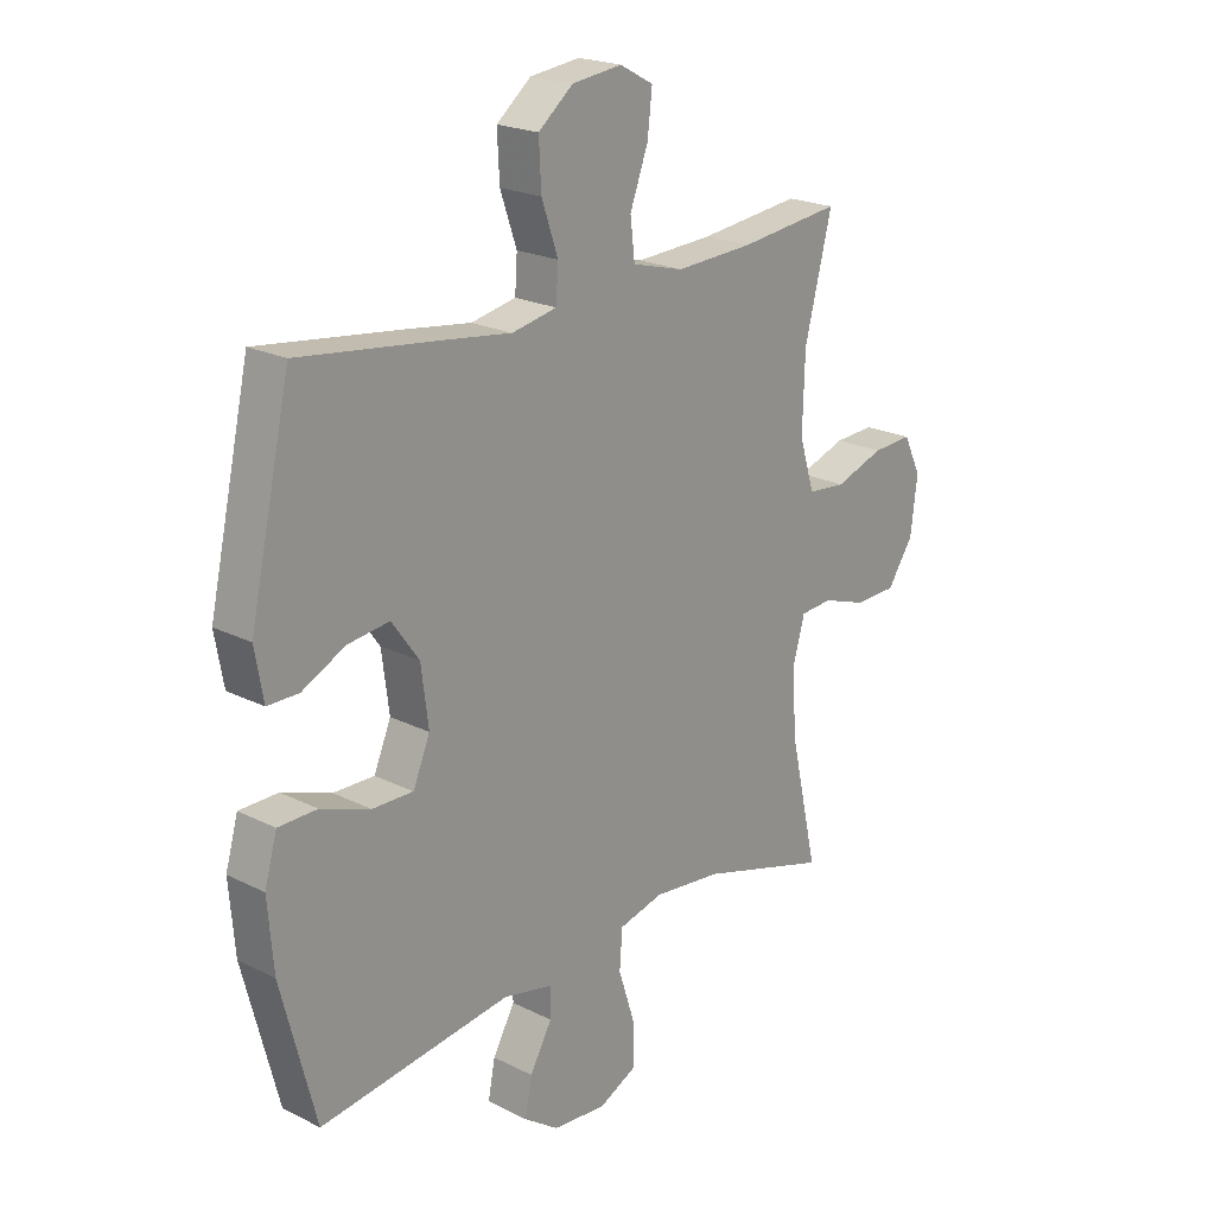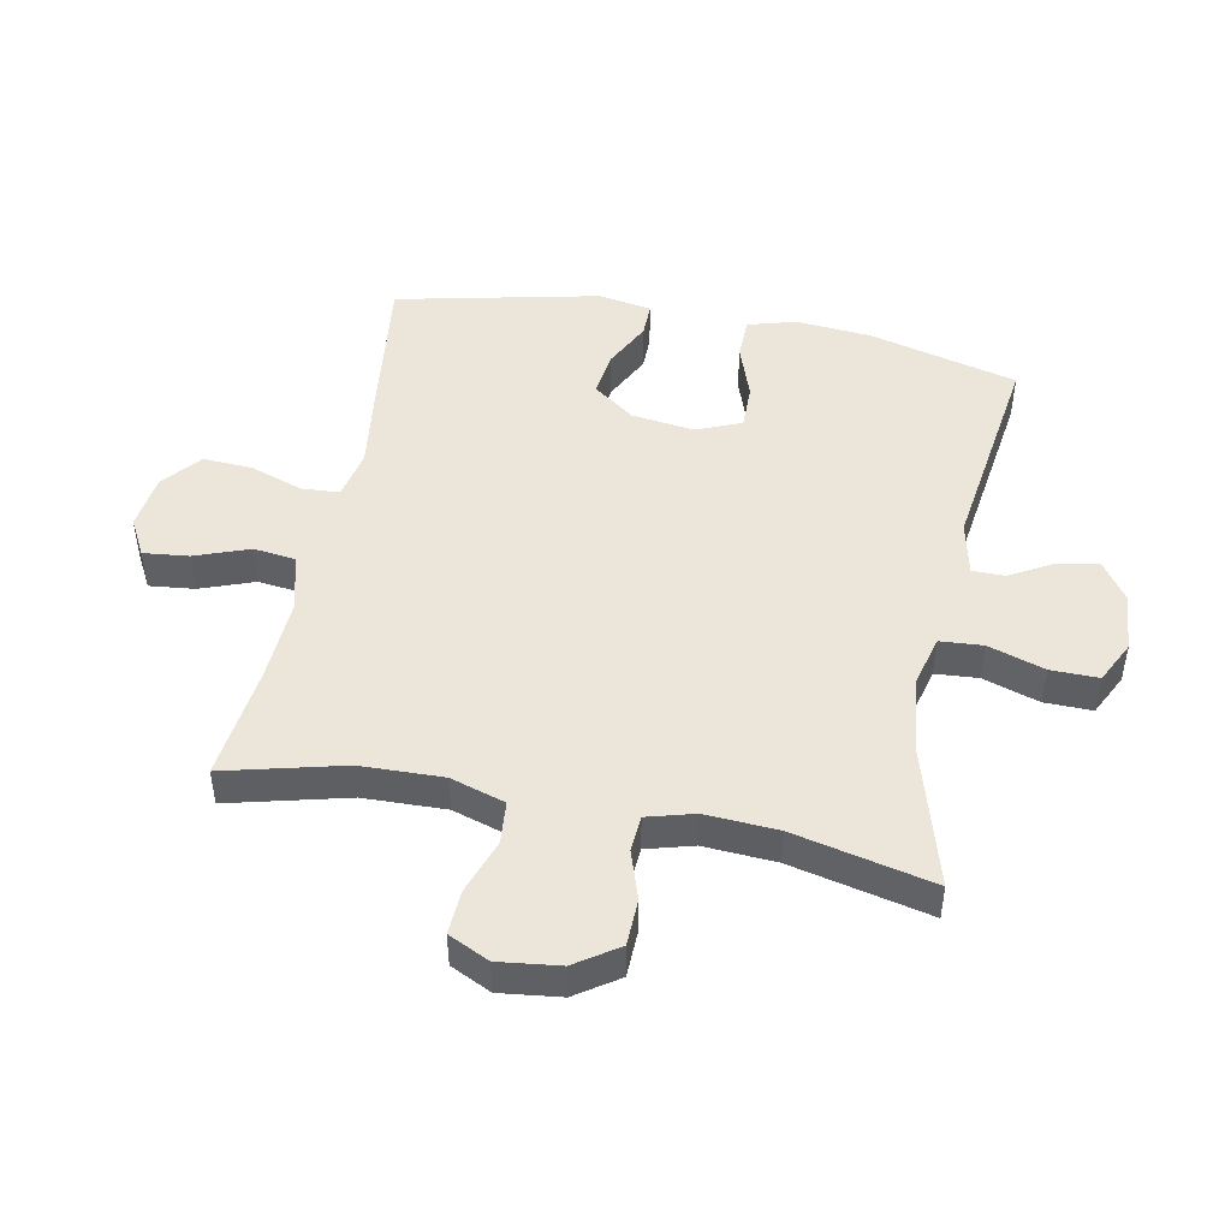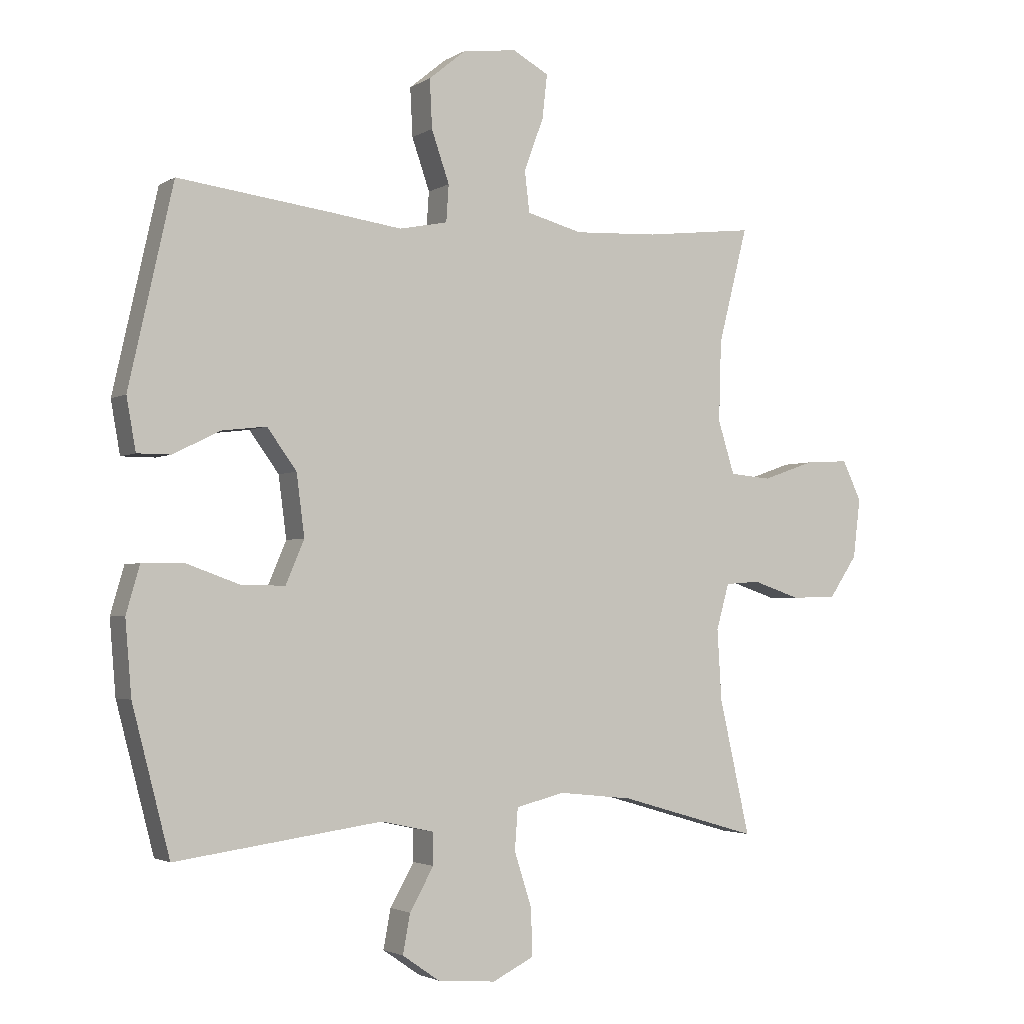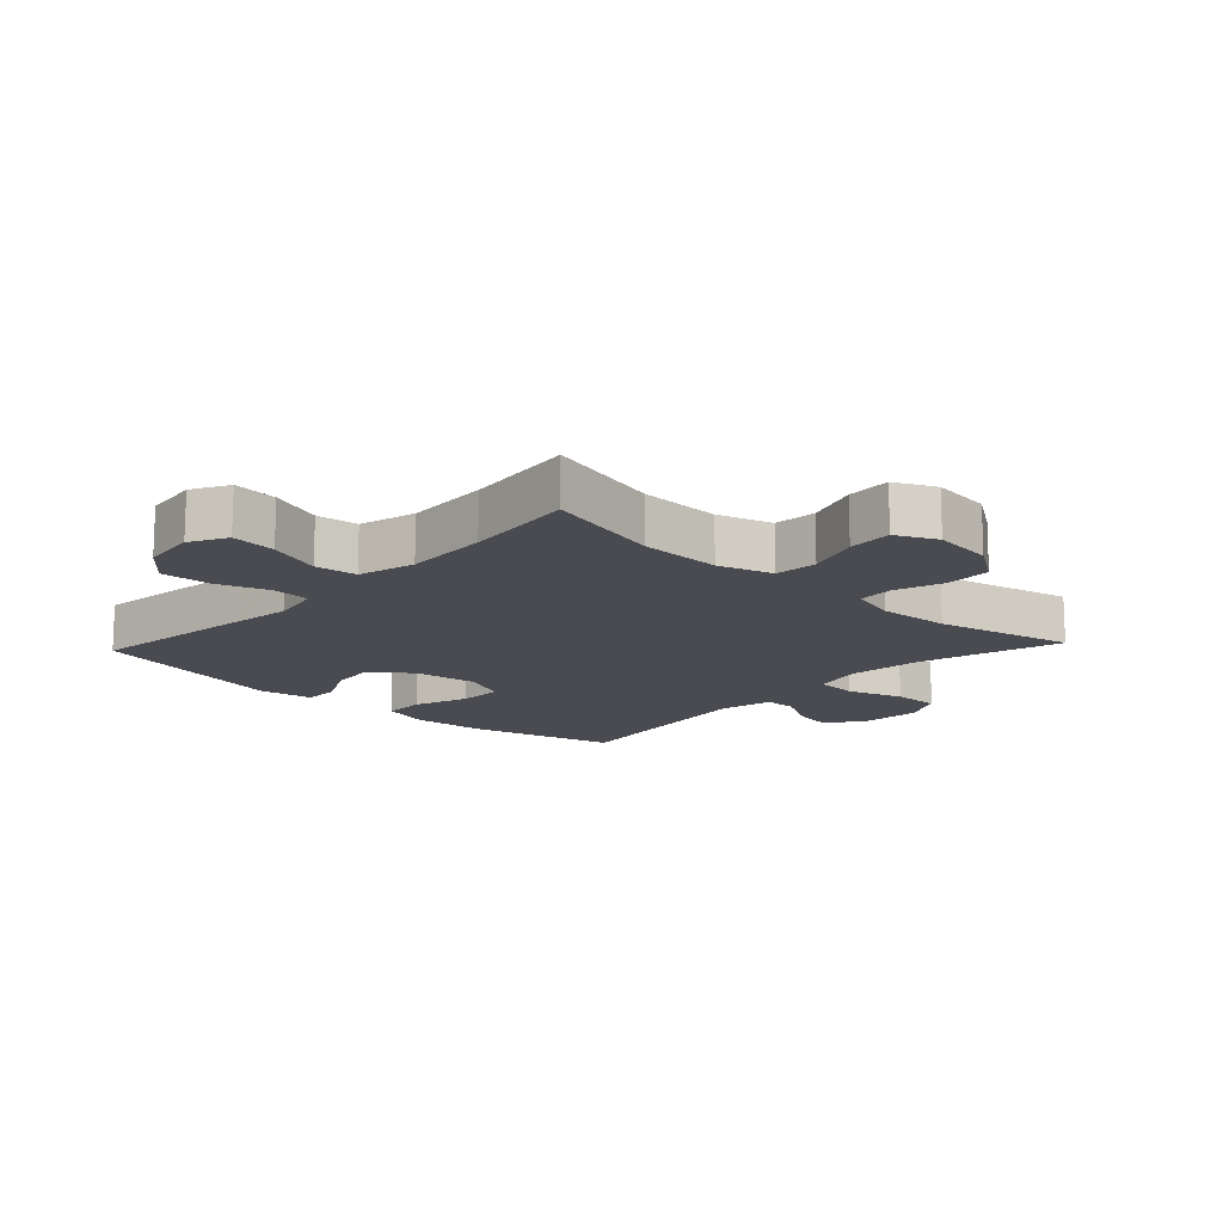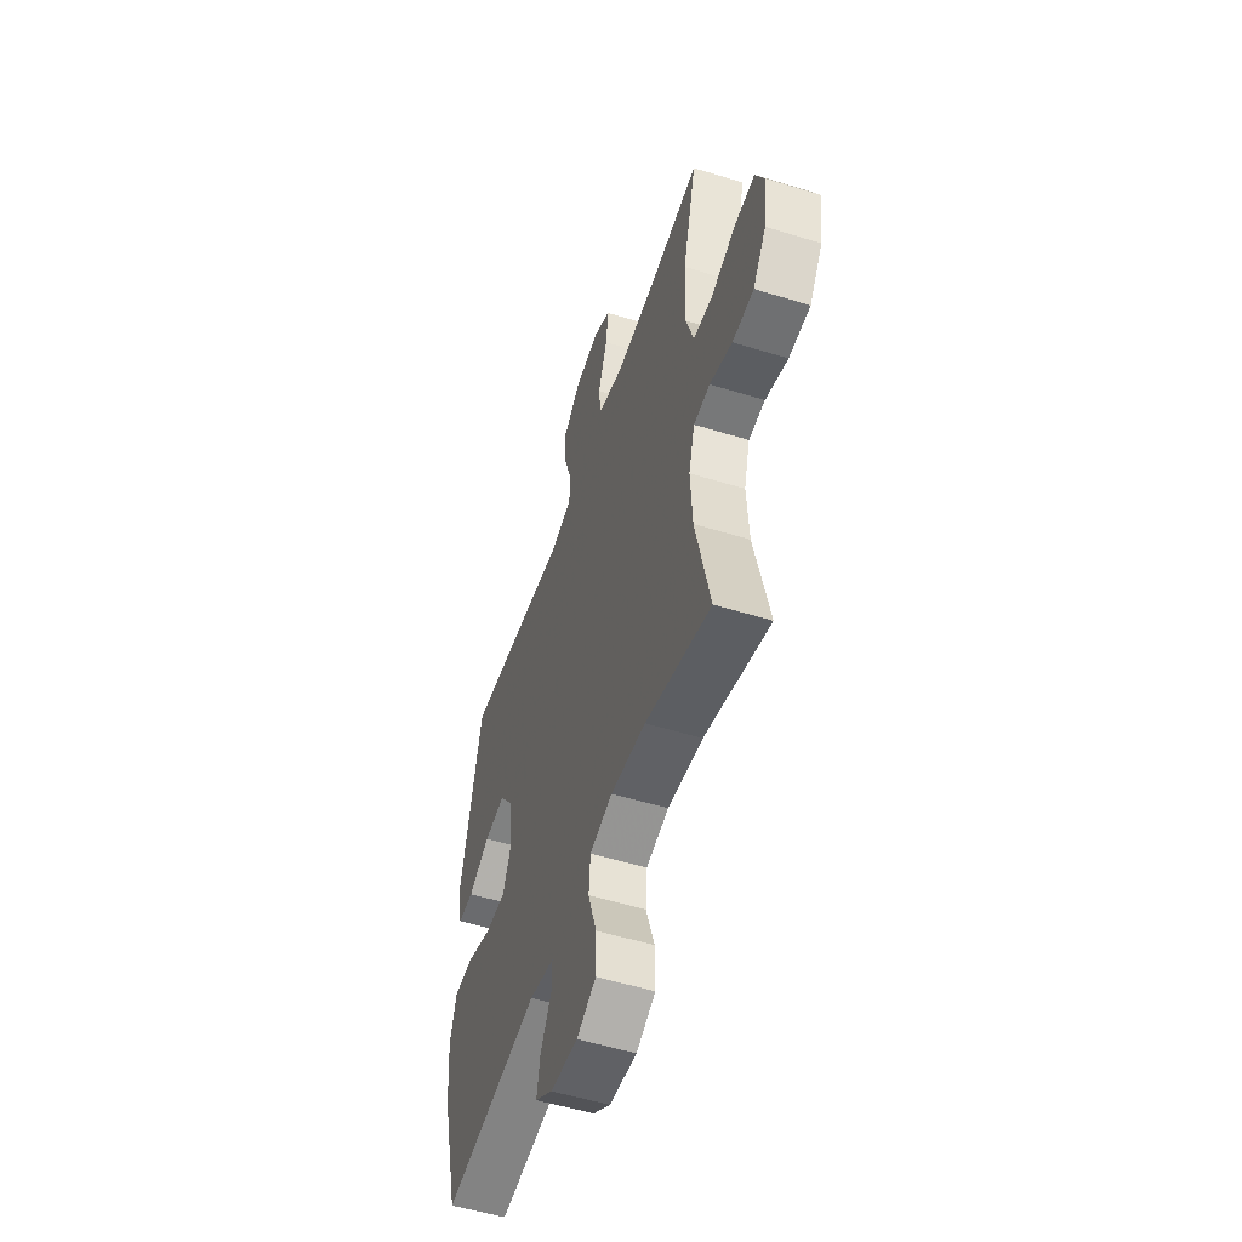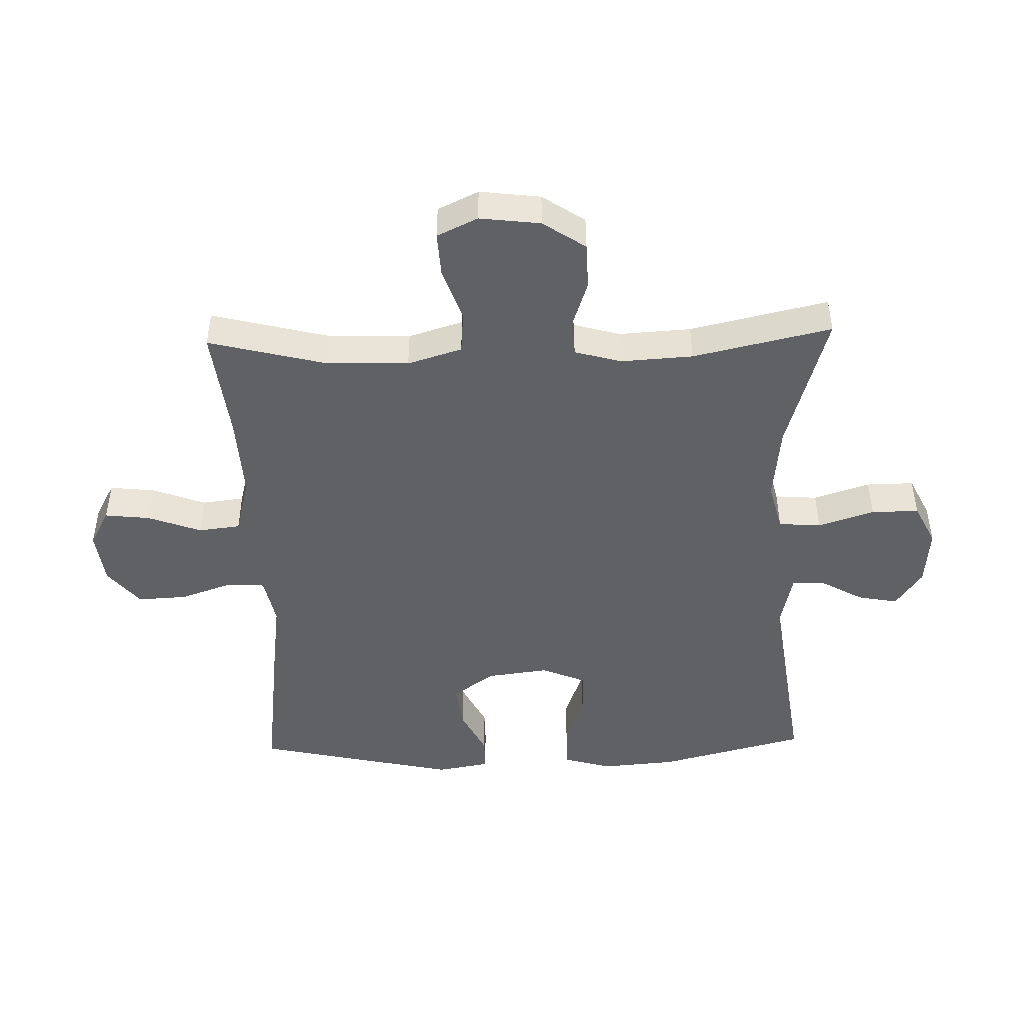
<metadata>
{"format":"obj","ext":"obj","renderer":"f3d","projection":"perspective","resolution":1024,"background":"white","views":[{"elev":21.2,"azim":-48.2,"up":"+Z"},{"elev":47.3,"azim":101.2,"up":"+Y"},{"elev":-2.7,"azim":-28.1,"up":"+Z"},{"elev":-14.5,"azim":47.0,"up":"+Y"},{"elev":-53.4,"azim":71.7,"up":"+Z"},{"elev":-46.5,"azim":91.6,"up":"+Y"}]}
</metadata>
<code>
v -0.5 0.07 -0.5
v -0.561 0.07 -0.264
v -0.571 0.07 -0.144
v -0.549 0.07 -0.067
v -0.481 0.07 -0.066
v -0.394 0.07 -0.097
v -0.322 0.07 -0.098
v -0.292 0.07 -0.027
v -0.305 0.07 0.073
v -0.353 0.07 0.139
v -0.426 0.07 0.13
v -0.502 0.07 0.092
v -0.557 0.07 0.092
v -0.572 0.07 0.177
v -0.5 0.07 0.5
v -0.253 0.07 0.469
v -0.134 0.07 0.453
v -0.055 0.07 0.469
v -0.051 0.07 0.529
v -0.08 0.07 0.613
v -0.084 0.07 0.692
v -0.023 0.07 0.742
v 0.065 0.07 0.753
v 0.124 0.07 0.721
v 0.116 0.07 0.649
v 0.084 0.07 0.563
v 0.092 0.07 0.496
v 0.183 0.07 0.472
v 0.32 0.07 0.479
v 0.5 0.07 0.5
v 0.452 0.07 0.311
v 0.448 0.07 0.18
v 0.475 0.07 0.093
v 0.543 0.07 0.087
v 0.629 0.07 0.117
v 0.7 0.07 0.121
v 0.731 0.07 0.056
v 0.719 0.07 -0.041
v 0.673 0.07 -0.109
v 0.599 0.07 -0.111
v 0.521 0.07 -0.085
v 0.464 0.07 -0.089
v 0.443 0.07 -0.164
v 0.45 0.07 -0.279
v 0.5 0.07 -0.5
v 0.272 0.07 -0.434
v 0.15 0.07 -0.421
v 0.071 0.07 -0.441
v 0.066 0.07 -0.509
v 0.095 0.07 -0.599
v 0.096 0.07 -0.675
v 0.029 0.07 -0.708
v -0.066 0.07 -0.7
v -0.127 0.07 -0.658
v -0.115 0.07 -0.594
v -0.076 0.07 -0.525
v -0.076 0.07 -0.473
v -0.163 0.07 -0.454
v -0.5 0 -0.5
v -0.561 0 -0.264
v -0.571 0 -0.144
v -0.549 0 -0.067
v -0.481 0 -0.066
v -0.394 0 -0.097
v -0.322 0 -0.098
v -0.292 0 -0.027
v -0.305 0 0.073
v -0.353 0 0.139
v -0.426 0 0.13
v -0.502 0 0.092
v -0.557 0 0.092
v -0.572 0 0.177
v -0.5 0 0.5
v -0.253 0 0.469
v -0.134 0 0.453
v -0.055 0 0.469
v -0.051 0 0.529
v -0.08 0 0.613
v -0.084 0 0.692
v -0.023 0 0.742
v 0.065 0 0.753
v 0.124 0 0.721
v 0.116 0 0.649
v 0.084 0 0.563
v 0.092 0 0.496
v 0.183 0 0.472
v 0.32 0 0.479
v 0.5 0 0.5
v 0.452 0 0.311
v 0.448 0 0.18
v 0.475 0 0.093
v 0.543 0 0.087
v 0.629 0 0.117
v 0.7 0 0.121
v 0.731 0 0.056
v 0.719 0 -0.041
v 0.673 0 -0.109
v 0.599 0 -0.111
v 0.521 0 -0.085
v 0.464 0 -0.089
v 0.443 0 -0.164
v 0.45 0 -0.279
v 0.5 0 -0.5
v 0.272 0 -0.434
v 0.15 0 -0.421
v 0.071 0 -0.441
v 0.066 0 -0.509
v 0.095 0 -0.599
v 0.096 0 -0.675
v 0.029 0 -0.708
v -0.066 0 -0.7
v -0.127 0 -0.658
v -0.115 0 -0.594
v -0.076 0 -0.525
v -0.076 0 -0.473
v -0.163 0 -0.454
f 54 55 56
f 53 54 56
f 52 53 56
f 51 52 56
f 50 51 56
f 49 50 56
f 48 49 56 57
f 47 48 57 58
f 44 45 46
f 43 44 46 47
f 42 43 47 58
f 39 40 41
f 38 39 41
f 37 38 41
f 36 37 41
f 35 36 41
f 34 35 41
f 33 34 41 42
f 58 1 2
f 42 58 2
f 33 42 2
f 32 33 2
f 29 30 31
f 28 29 31 32
f 24 25 26
f 23 24 26
f 22 23 26
f 21 22 26
f 20 21 26
f 19 20 26
f 18 19 26 27
f 27 28 32
f 18 27 32
f 17 18 32
f 15 16 17
f 14 15 17
f 13 14 17
f 12 13 17
f 11 12 17
f 4 5 6
f 3 4 6
f 2 3 6
f 2 6 7
f 32 2 7
f 10 11 17
f 9 10 17 32
f 8 9 32
f 7 8 32
f 114 113 112
f 114 112 111
f 114 111 110
f 114 110 109
f 114 109 108
f 114 108 107
f 115 114 107 106
f 116 115 106 105
f 104 103 102
f 105 104 102 101
f 116 105 101 100
f 99 98 97
f 99 97 96
f 99 96 95
f 99 95 94
f 99 94 93
f 99 93 92
f 100 99 92 91
f 60 59 116
f 60 116 100
f 60 100 91
f 60 91 90
f 89 88 87
f 90 89 87 86
f 84 83 82
f 84 82 81
f 84 81 80
f 84 80 79
f 84 79 78
f 84 78 77
f 85 84 77 76
f 90 86 85
f 90 85 76
f 90 76 75
f 75 74 73
f 75 73 72
f 75 72 71
f 75 71 70
f 75 70 69
f 64 63 62
f 64 62 61
f 64 61 60
f 65 64 60
f 65 60 90
f 75 69 68
f 90 75 68 67
f 90 67 66
f 90 66 65
f 1 59 60 2
f 2 60 61 3
f 3 61 62 4
f 4 62 63 5
f 5 63 64 6
f 6 64 65 7
f 7 65 66 8
f 8 66 67 9
f 9 67 68 10
f 10 68 69 11
f 11 69 70 12
f 12 70 71 13
f 13 71 72 14
f 14 72 73 15
f 15 73 74 16
f 16 74 75 17
f 17 75 76 18
f 18 76 77 19
f 19 77 78 20
f 20 78 79 21
f 21 79 80 22
f 22 80 81 23
f 23 81 82 24
f 24 82 83 25
f 25 83 84 26
f 26 84 85 27
f 27 85 86 28
f 28 86 87 29
f 29 87 88 30
f 30 88 89 31
f 31 89 90 32
f 32 90 91 33
f 33 91 92 34
f 34 92 93 35
f 35 93 94 36
f 36 94 95 37
f 37 95 96 38
f 38 96 97 39
f 39 97 98 40
f 40 98 99 41
f 41 99 100 42
f 42 100 101 43
f 43 101 102 44
f 44 102 103 45
f 45 103 104 46
f 46 104 105 47
f 47 105 106 48
f 48 106 107 49
f 49 107 108 50
f 50 108 109 51
f 51 109 110 52
f 52 110 111 53
f 53 111 112 54
f 54 112 113 55
f 55 113 114 56
f 56 114 115 57
f 57 115 116 58
f 58 116 59 1

</code>
